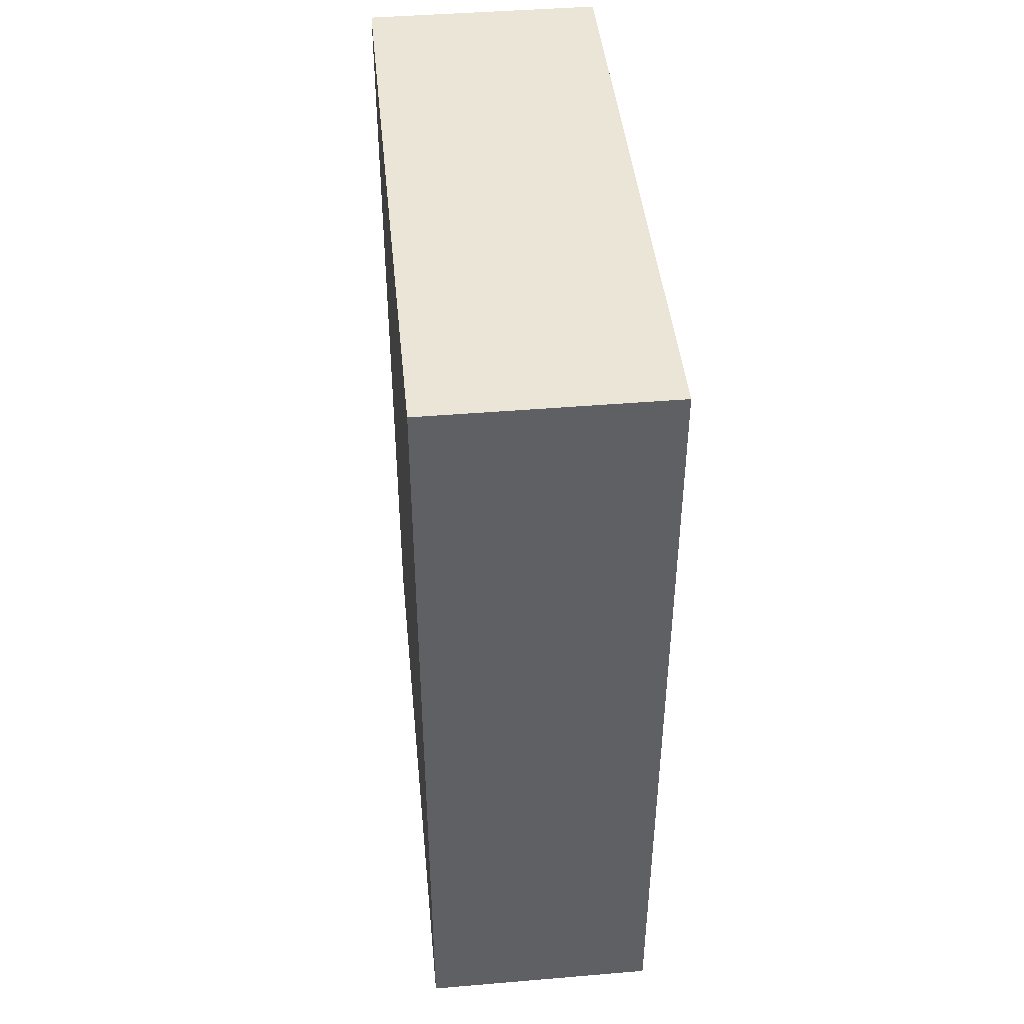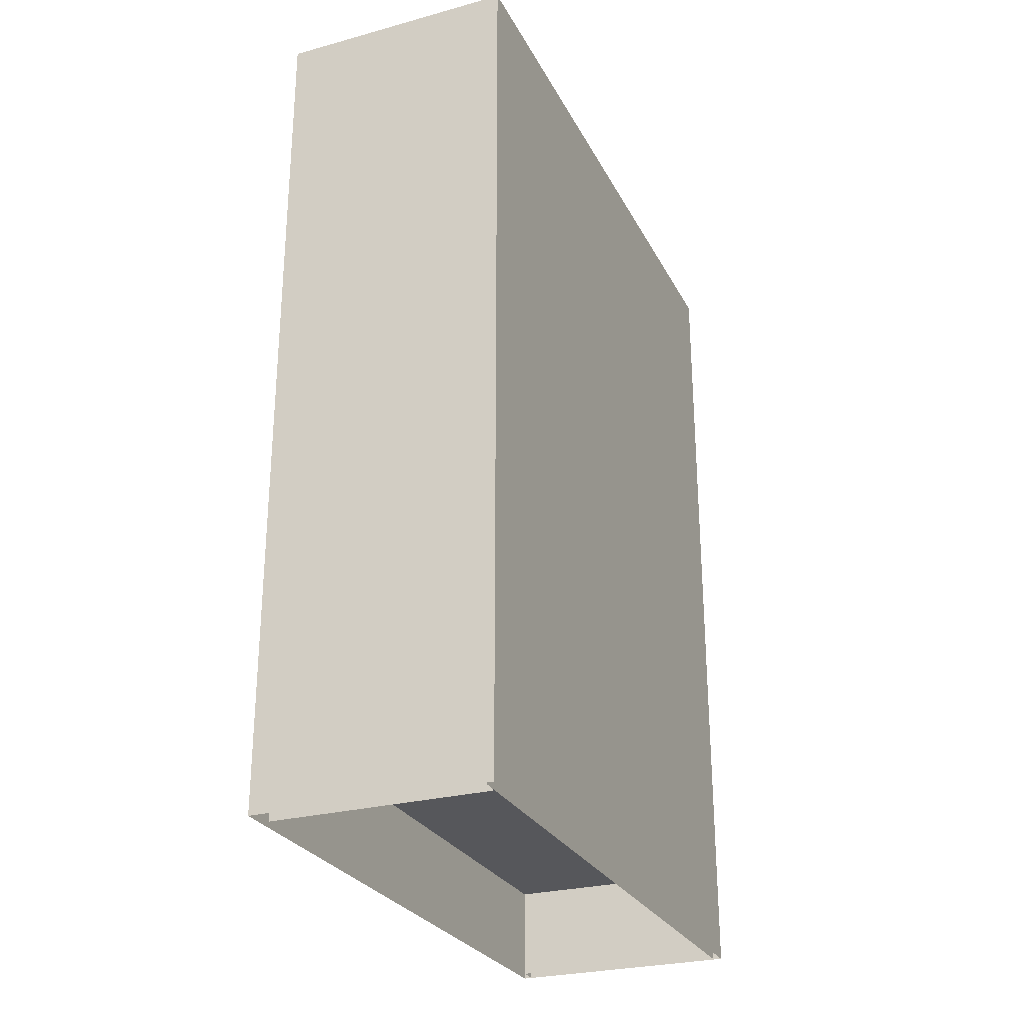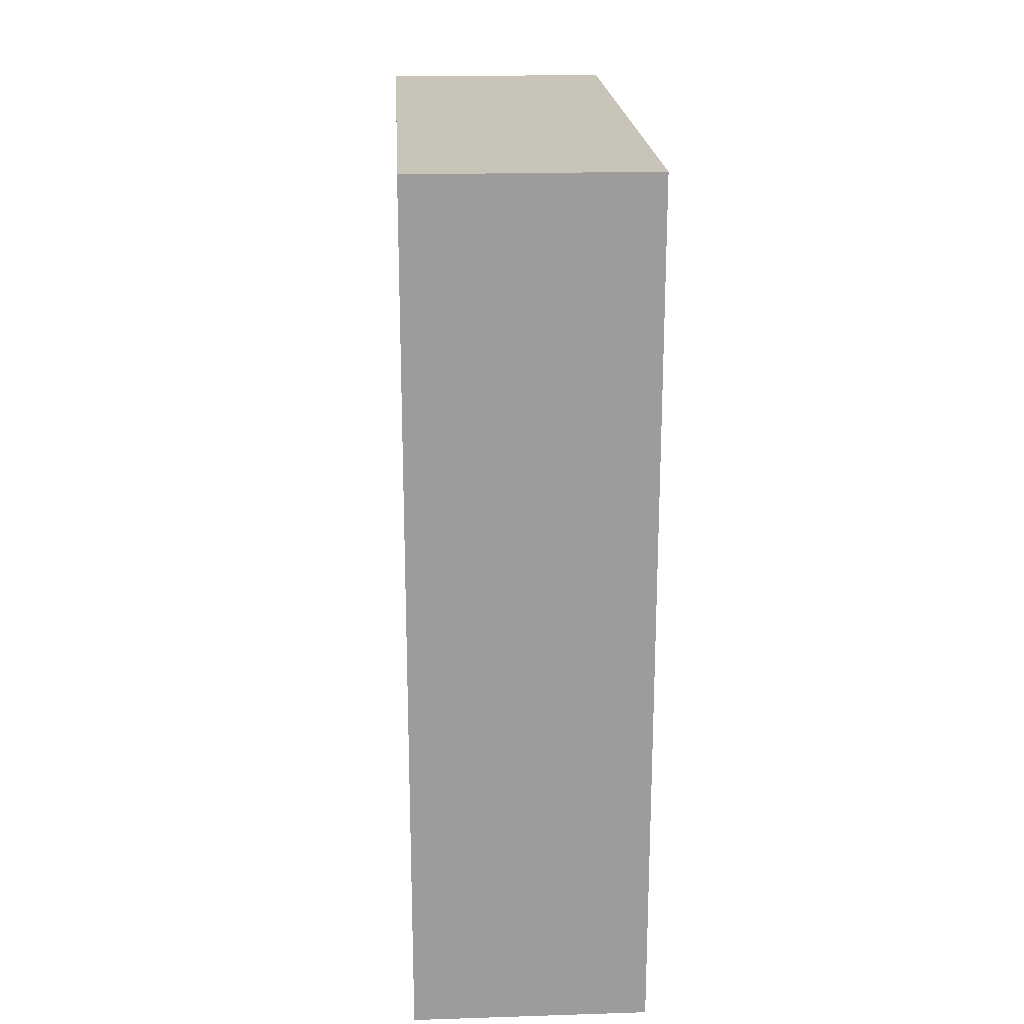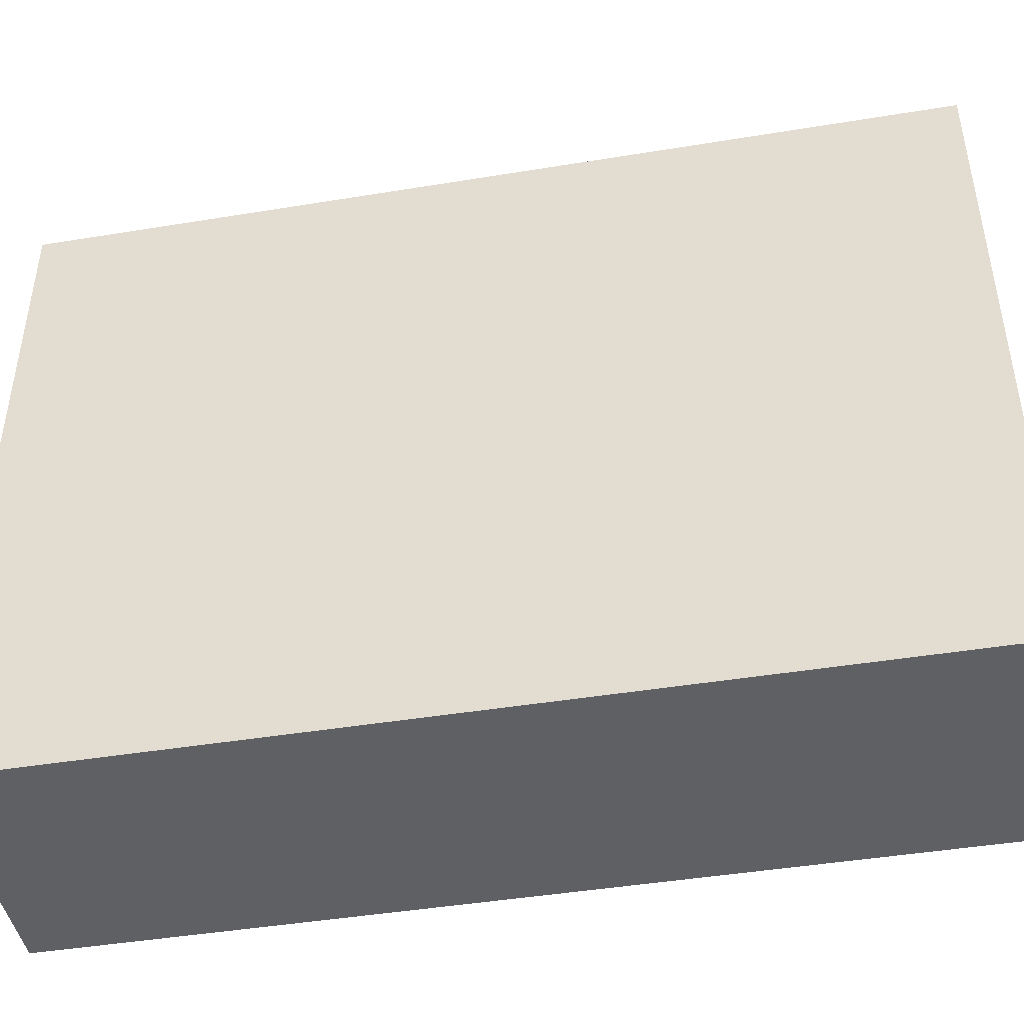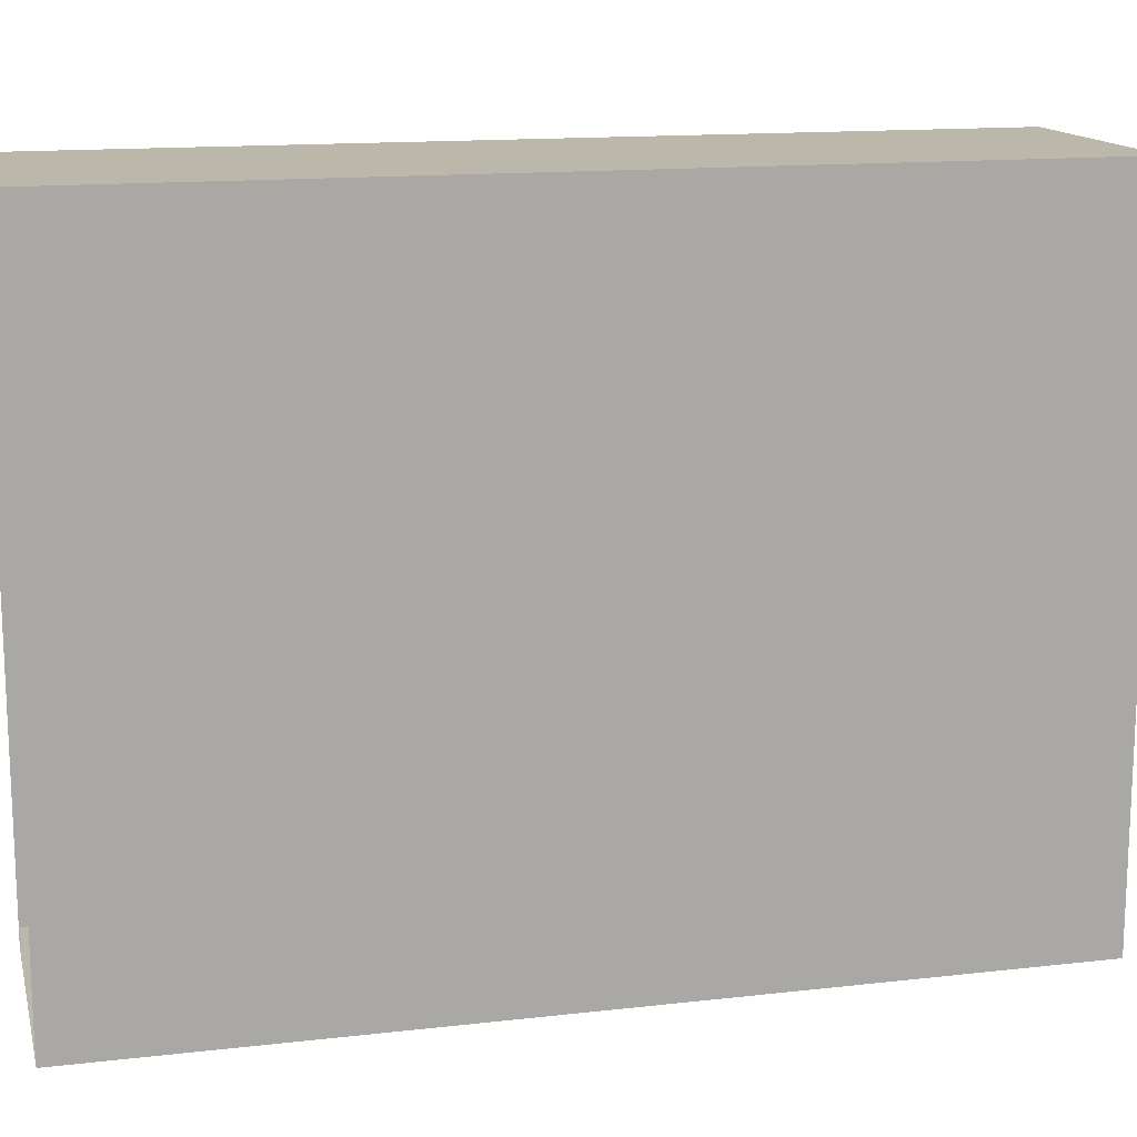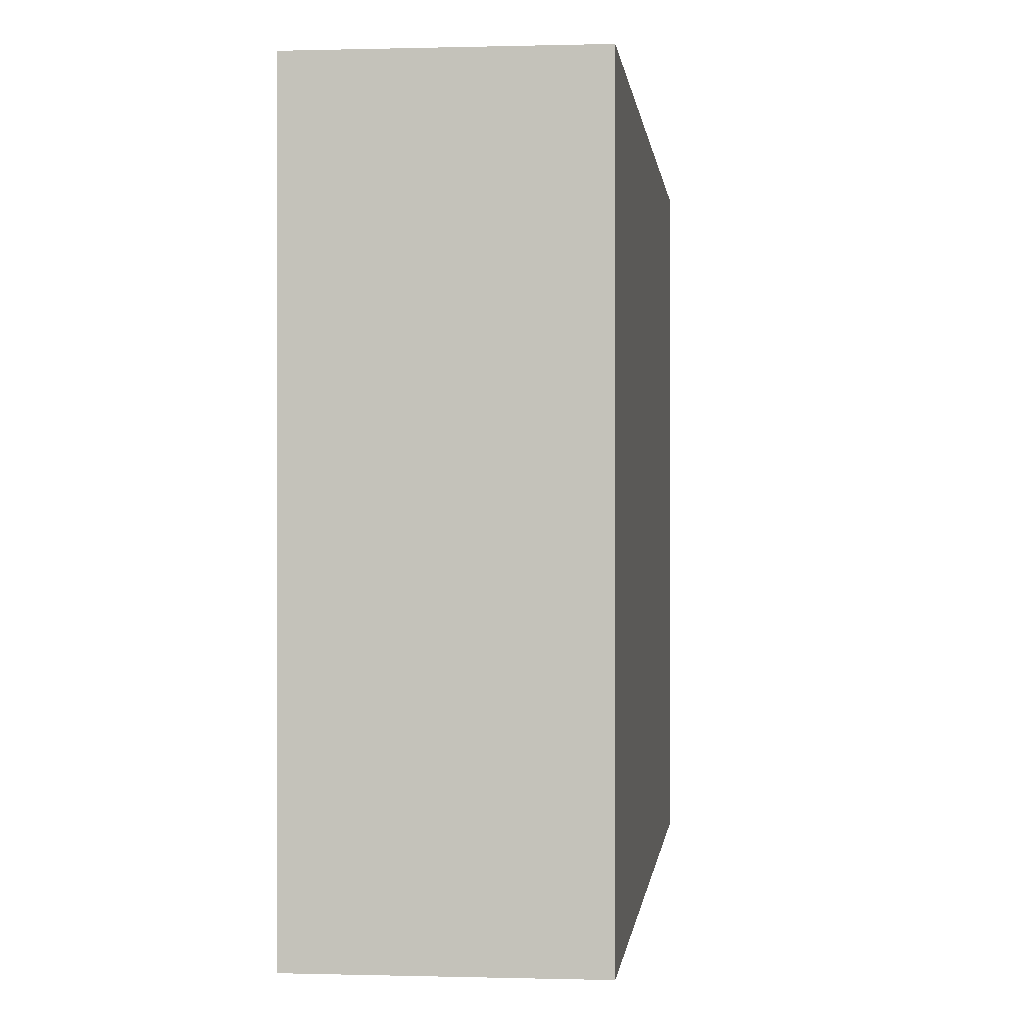
<metadata>
{"format":"obj","ext":"obj","renderer":"f3d","projection":"perspective","resolution":1024,"background":"white","views":[{"elev":44.2,"azim":-5.6,"up":"+Y"},{"elev":-27.2,"azim":22.7,"up":"+Y"},{"elev":20.1,"azim":-3.3,"up":"+Y"},{"elev":-44.7,"azim":100.8,"up":"+Z"},{"elev":14.5,"azim":76.1,"up":"+Z"},{"elev":0.0,"azim":-173.8,"up":"+Z"}]}
</metadata>
<code>
g Bookcase_top
v -26.62 98.05 73.22
v -26.62 98.05 -73.22
v 26.25 98.05 -73.22
v 26.25 98.05 73.22
v 26.25 105 -78.36
v 26.25 3e-06 -78.36
v -26.25 6.4e-05 -78.36
v -26.25 105 -78.36
v -26.62 -3.477 -73.22
v 26.25 -3.477 -73.22
v 26.25 98.05 -73.22
v -26.62 98.05 -73.22
v -26.25 -1.9e-05 78.36
v 26.25 -1.9e-05 78.36
v 26.25 105 78.36
v -26.25 105 78.36
v 26.25 98.05 73.22
v 26.25 -3.477 73.22
v -26.62 -3.477 73.22
v -26.62 98.05 73.22
v 26.25 -105 -78.36
v -26.25 -105 -78.36
v -26.62 -105 -73.22
v 26.25 -105 -73.22
v -26.25 -105 78.36
v 26.25 -105 78.36
v 26.25 -105 73.22
v -26.62 -105 73.22
v -26.25 105 -78.36
v -26.25 105 -2.4e-05
v 26.25 105 -2.8e-05
v 26.25 105 -78.36
v -26.25 105 78.36
v 26.25 105 78.36
f 1 3 4
f 3 1 2
f 10 23 24
f 23 10 9
f 11 9 10
f 9 11 12
f 14 25 26
f 25 14 13
f 15 13 14
f 13 15 16
f 5 7 8
f 7 5 6
f 7 21 22
f 21 7 6
f 17 18 19
f 27 19 18
f 19 27 28
f 19 20 17
f 29 30 31
f 33 31 30
f 31 33 34
f 31 32 29
g Bookcase_front
v 26.77 -105 -0.04103
v 26.77 -0.1041 -0.04102
v 26.77 -0.1041 77.51
v 26.77 -105 77.51
v 28.79 105 4.5e-05
v 26.25 105 3.1e-05
v 26.25 105 78.36
v 28.79 105 78.36
v 26.25 -3e-06 78.36
v 28.79 -1.1e-05 78.36
v 28.79 105 78.36
v 26.25 105 78.36
v 26.25 -105 -78.36
v 26.25 3e-06 -78.36
v 28.79 3e-06 -78.36
v 28.79 -105 -78.36
v 28.79 -105 7.9e-05
v 28.79 -4e-06 8.1e-05
v 28.79 -1.1e-05 78.36
v 28.79 -105 78.36
v 26.77 104.8 -77.6
v 26.77 104.8 -0.04102
v 26.77 -0.1041 -77.6
v 26.25 -105 78.36
v 28.79 -105 78.36
v 26.25 105 -78.36
v 28.79 105 -78.36
v 28.79 105 -78.36
v 28.79 105 8e-05
v 28.79 3e-06 -78.36
v 26.77 104.8 77.51
v 26.77 -105 -77.6
v 28.79 105 -78.36
v 26.25 105 -78.36
v 28.79 105 78.36
v 28.79 -105 -78.36
v -26.77 -105 0.04102
v -26.77 -0.104 0.04102
v -26.77 -0.104 -77.51
v -26.77 -105 -77.51
v -28.79 105 -3.6e-05
v -26.25 105 -2.2e-05
v -26.25 105 -78.36
v -28.79 105 -78.36
v -26.25 6.4e-05 -78.36
v -28.79 5.7e-05 -78.36
v -28.79 105 -78.36
v -26.25 105 -78.36
v -26.25 -105 78.36
v -26.25 5.8e-05 78.36
v -28.79 5.8e-05 78.36
v -28.79 -105 78.36
v -28.79 -105 -8.8e-05
v -28.79 5.7e-05 -8.1e-05
v -28.79 5.7e-05 -78.36
v -28.79 -105 -78.36
v -26.77 104.8 77.6
v -26.77 104.8 0.04103
v -26.77 -0.104 77.6
v -26.25 -105 -78.36
v -28.79 -105 -78.36
v -26.25 105 78.36
v -28.79 105 78.36
v -28.79 105 78.36
v -28.79 105 -7e-05
v -28.79 5.8e-05 78.36
v -26.77 104.8 -77.51
v -26.77 -105 77.6
v -28.79 105 78.36
v -26.25 105 78.36
v -28.79 105 -78.36
v -28.79 -105 78.36
f 49 50 47
f 47 48 49
f 60 49 48
f 49 60 61
f 52 63 69
f 63 52 62
f 64 62 52
f 69 53 52
f 52 70 64
f 70 52 51
f 53 51 52
f 51 53 54
f 36 56 65
f 56 36 55
f 57 55 36
f 65 37 36
f 36 66 57
f 66 36 35
f 37 35 36
f 35 37 38
f 74 71 73
f 72 73 71
f 73 72 101
f 92 101 72
f 91 92 72
f 72 93 91
f 93 72 102
f 71 102 72
f 90 87 89
f 88 89 87
f 89 88 105
f 99 105 88
f 98 99 88
f 88 100 98
f 100 88 106
f 87 106 88
f 40 67 68
f 67 40 39
f 41 39 40
f 39 41 42
f 44 58 59
f 58 44 43
f 45 43 44
f 43 45 46
f 76 103 104
f 103 76 75
f 77 75 76
f 75 77 78
f 80 94 95
f 94 80 79
f 81 79 80
f 79 81 82
f 83 84 85
f 96 85 84
f 85 96 97
f 85 86 83
g Object367
v -12.67 87.44 -73.17
v -12.67 87.44 0.6705
v 10.6 87.44 0.6705
v 10.6 87.44 -73.17
v -12.67 87.44 0.6705
v -12.67 87.44 73.15
v 10.6 87.44 73.15
v 10.6 87.44 0.6705
v 10.6 -2.027 73.15
v 10.6 -2.027 0.6705
v -12.67 -2.027 0.6705
v -12.67 -2.027 -73.17
v -12.67 -2.027 0.6705
v 10.6 -2.027 0.6705
v -12.67 42.43 -73.17
v -12.67 42.43 0.6705
v 10.6 42.43 0.6705
v -12.67 -2.027 73.15
v 10.6 -45.86 73.15
v 10.6 -45.86 0.6705
v -12.67 -45.86 0.6705
v -12.67 -45.86 73.15
v 10.6 -45.86 0.6705
v 10.6 -45.86 -73.17
v -12.67 -45.86 -73.17
v -12.67 -45.86 0.6705
v 10.6 -2.027 -73.17
v 10.6 42.43 73.15
v 10.6 42.43 0.6705
v -12.67 42.43 0.6705
v -12.67 42.43 73.15
v 10.6 42.43 -73.17
f 109 107 108
f 107 109 110
f 113 111 112
f 111 113 114
f 117 115 116
f 115 117 124
f 120 118 119
f 118 120 133
f 123 121 122
f 121 123 138
f 127 125 126
f 125 127 128
f 131 129 130
f 129 131 132
f 136 134 135
f 134 136 137
v -12.67 56.25 -73.17
v -12.67 56.25 0.6705
v -12.67 87.44 0.6705
v 10.6 -45.86 73.15
v 10.6 -77.05 73.15
v 10.6 -77.05 0.6705
v -12.67 87.44 73.15
v -12.67 87.44 0.6705
v -12.67 56.25 0.6705
v -12.67 87.44 -73.17
v 10.6 56.25 -73.17
v 10.6 87.44 -73.17
v 10.6 87.44 0.6705
v 10.6 56.25 0.6705
v 10.6 56.25 0.6705
v 10.6 87.44 0.6705
v 10.6 87.44 73.15
v 10.6 56.25 73.15
v -12.67 56.25 73.15
v 10.6 -45.86 0.6705
v 10.6 -77.05 -73.17
v 10.6 -45.86 -73.17
v 10.6 -45.86 0.6705
v -12.67 -45.86 0.6705
v -12.67 -45.86 -73.17
v -12.67 -77.05 -73.17
v -12.67 -77.05 0.6705
v 10.6 -2.027 0.6705
v 10.6 -33.22 0.6705
v 10.6 -33.22 -73.17
v 10.6 -2.027 -73.17
v 10.6 11.24 -73.17
v 10.6 42.43 -73.17
v 10.6 42.43 0.6705
v -12.67 11.24 -73.17
v -12.67 11.24 0.6705
v -12.67 42.43 0.6705
v -12.67 42.43 -73.17
v -12.67 11.24 0.6705
v -12.67 11.24 73.15
v -12.67 42.43 73.15
v -12.67 42.43 0.6705
v 10.6 11.24 0.6705
v 10.6 42.43 73.15
v 10.6 11.24 73.15
v 10.6 11.24 0.6705
v 10.6 42.43 0.6705
v -12.67 -2.027 73.15
v -12.67 -2.027 0.6705
v -12.67 -33.22 0.6705
v -12.67 -33.22 73.15
v -12.67 -2.027 0.6705
v -12.67 -2.027 -73.17
v -12.67 -33.22 -73.17
v -12.67 -33.22 0.6705
v -12.67 -77.05 0.6705
v -12.67 -77.05 73.15
v -12.67 -45.86 73.15
v 10.6 -2.027 73.15
v 10.6 -33.22 73.15
v 10.6 -33.22 0.6705
v 10.6 -77.05 0.6705
v -12.67 -45.86 0.6705
v 10.6 -2.027 0.6705
f 141 139 140
f 139 141 148
f 144 142 143
f 142 144 158
f 147 145 146
f 145 147 157
f 151 149 150
f 149 151 152
f 155 153 154
f 153 155 156
f 161 159 160
f 159 161 200
f 164 162 163
f 162 164 165
f 168 166 167
f 166 168 169
f 172 170 171
f 170 172 181
f 175 173 174
f 173 175 176
f 179 177 178
f 177 179 180
f 184 182 183
f 182 184 185
f 188 186 187
f 186 188 189
f 192 190 191
f 190 192 193
f 196 194 195
f 194 196 201
f 199 197 198
f 197 199 202
v -22.7 56.31 -73.17
v -22.7 56.31 -0.03045
v 20.09 56.31 -0.03047
v 20.09 11.3 -0.03047
v 20.09 11.3 -73.17
v -22.7 11.3 -73.17
v 20.09 5.891 73.15
v 20.09 5.891 -0.03046
v 20.09 11.3 -0.03046
v -22.7 5.891 73.15
v -22.7 11.3 73.15
v -22.7 11.3 -0.03046
v -22.7 11.3 -0.03046
v -22.7 5.891 -0.03046
v -22.7 5.891 -73.17
v 20.09 5.891 -73.17
v 20.09 5.891 -0.03046
v 20.09 5.891 73.15
v 20.09 5.891 -73.17
v 20.09 50.9 -73.17
v 20.09 50.9 -0.03046
v -22.7 50.9 -0.03046
v -22.7 56.31 -0.03045
v -22.7 56.31 -73.17
v -22.7 50.9 -73.17
v -22.7 11.3 -73.17
v -22.7 5.891 -73.17
v -22.7 5.891 -0.03046
v -22.7 11.3 73.15
v 20.09 11.3 73.15
v -22.7 -38.57 73.15
v -22.7 -33.16 73.15
v -22.7 -33.16 -0.03046
v -22.7 5.891 73.15
v 20.09 11.3 73.15
v -22.7 -38.57 -0.03046
v 20.09 -38.57 -0.03046
v 20.09 -38.57 73.15
v -22.7 -33.16 73.15
v 20.09 -33.16 73.15
v 20.09 -33.16 -0.03048
v -22.7 -33.16 -0.03046
v -22.7 -38.57 -73.17
v -22.7 -38.57 -0.03046
v -22.7 -33.16 -73.17
v 20.09 -38.57 -73.17
v -22.7 -38.57 -73.17
v -22.7 -33.16 -73.17
v 20.09 -33.16 -73.17
v 20.09 56.31 -73.17
v 20.09 11.3 -73.17
v 20.09 50.9 73.15
v 20.09 50.9 -0.03046
v 20.09 56.31 -0.03046
v -22.7 56.31 73.15
v 20.09 -38.57 73.15
v 20.09 -38.57 -0.03047
v 20.09 -33.16 -0.03046
v 20.09 -33.16 73.15
v 20.09 -38.57 -73.17
v 20.09 -33.16 -73.17
v 20.09 50.9 73.15
v -22.7 50.9 73.15
v -22.7 50.9 -0.03046
v -22.7 50.9 73.15
v -22.7 56.31 73.15
v 20.09 56.31 73.15
v 20.09 56.31 73.15
v 20.09 50.9 -73.17
v -26.66 -82.4 73.15
v -26.66 -76.99 73.15
v -26.66 -76.99 -0.03046
v -26.66 -82.4 -0.03047
v 26.32 -82.4 73.15
v -26.66 -82.4 73.15
v -26.66 -82.4 -0.03047
v 26.32 -82.4 -0.03047
v -26.66 -76.99 73.15
v 26.32 -76.99 73.15
v 26.32 -76.99 -0.03048
v -26.66 -76.99 -0.03046
v -26.66 -82.4 -73.17
v -26.66 -76.99 -73.17
v 26.32 -82.4 -73.17
v -26.66 -82.4 -73.17
v -26.66 -76.99 -73.17
v 26.32 -76.99 -73.17
v 20.09 56.31 -73.17
v -22.7 -38.57 73.15
v -22.7 50.9 -73.17
v 26.32 -82.4 73.15
v 26.32 -82.4 -0.03047
v 26.32 -76.99 -0.03047
v 26.32 -76.99 73.15
v 26.32 -82.4 -73.17
v 26.32 -76.99 -73.17
f 214 228 229
f 214 212 213
f 212 214 230
f 229 230 214
f 208 206 207
f 206 208 215
f 231 206 215
f 206 231 232
f 218 216 217
f 216 218 219
f 220 216 219
f 216 220 236
f 209 210 211
f 221 211 210
f 211 221 253
f 211 237 209
f 222 223 224
f 264 224 223
f 224 264 265
f 224 292 222
f 227 225 226
f 225 227 266
f 267 225 266
f 225 267 268
f 235 233 234
f 233 235 246
f 245 246 235
f 235 247 245
f 203 205 252
f 205 203 204
f 257 205 204
f 205 257 270
f 254 255 256
f 271 256 255
f 256 271 290
f 256 269 254
f 258 259 260
f 262 260 259
f 260 262 263
f 260 261 258
f 287 286 278
f 279 278 286
f 278 279 276
f 276 277 278
f 282 280 281
f 280 282 283
f 288 283 282
f 282 289 288
f 284 275 274
f 272 274 275
f 274 272 273
f 274 285 284
f 249 248 238
f 239 238 248
f 238 239 240
f 240 291 238
f 243 241 242
f 241 243 244
f 250 244 243
f 243 251 250
f 293 294 295
f 297 295 294
f 295 297 298
f 295 296 293

</code>
